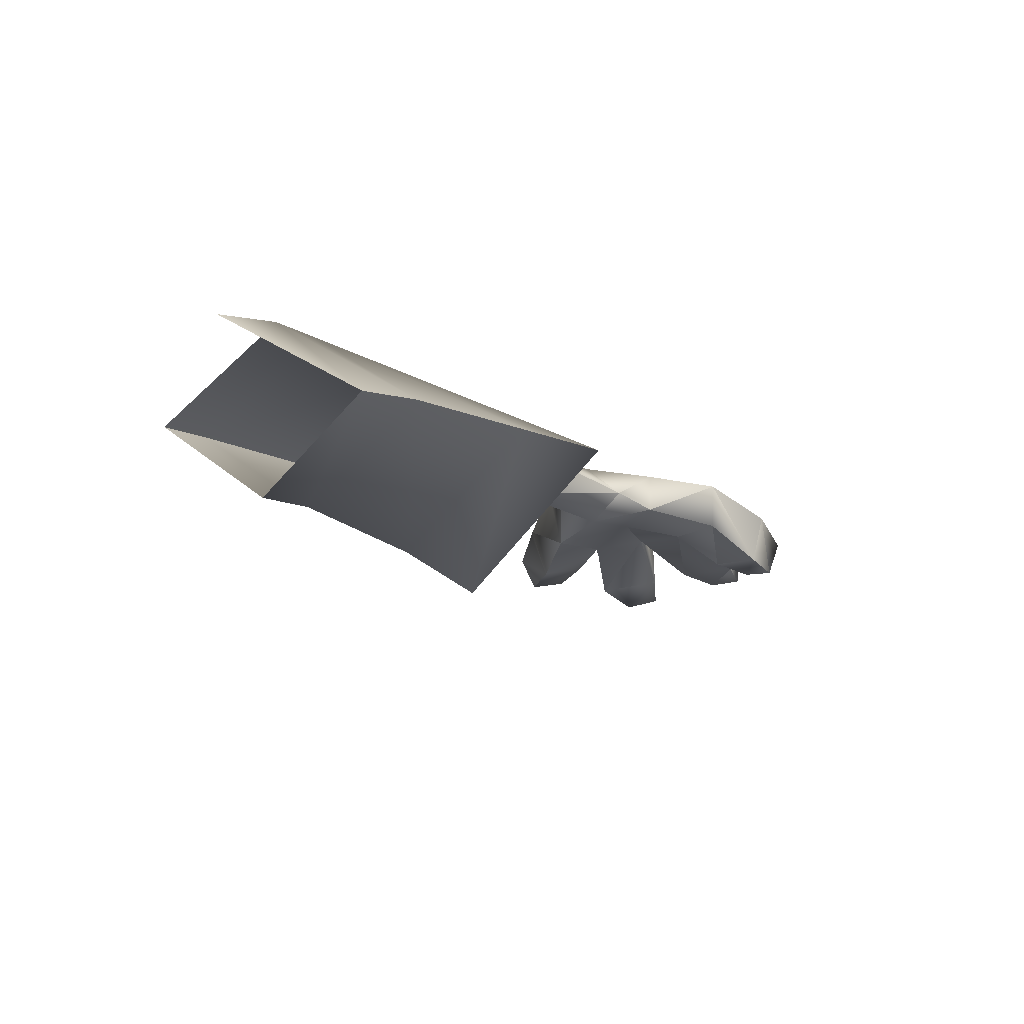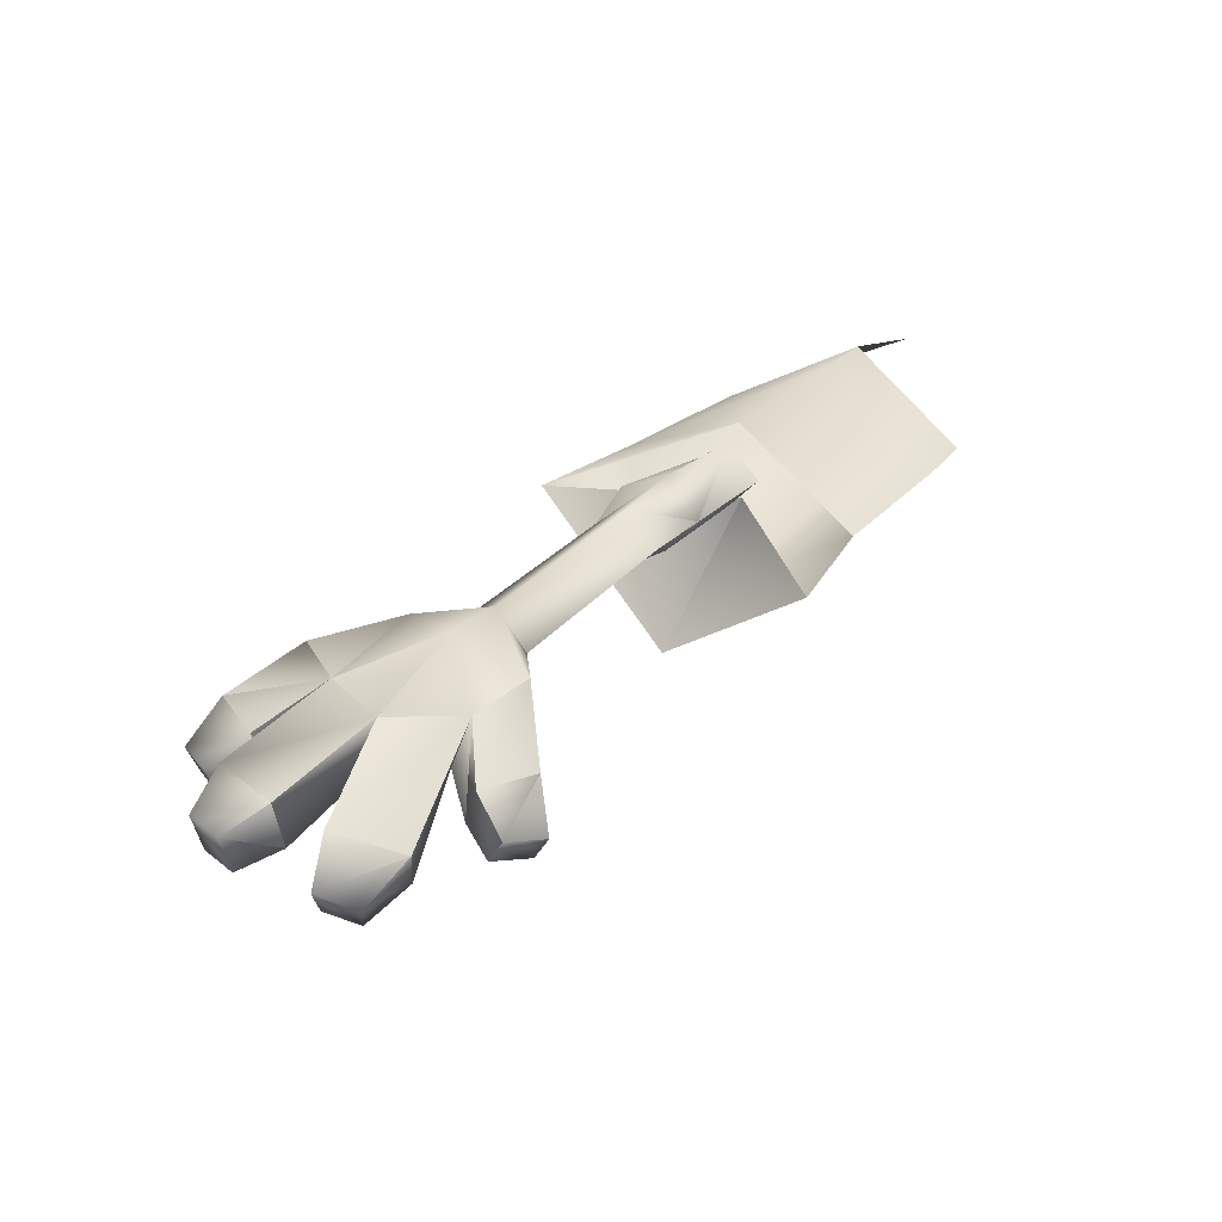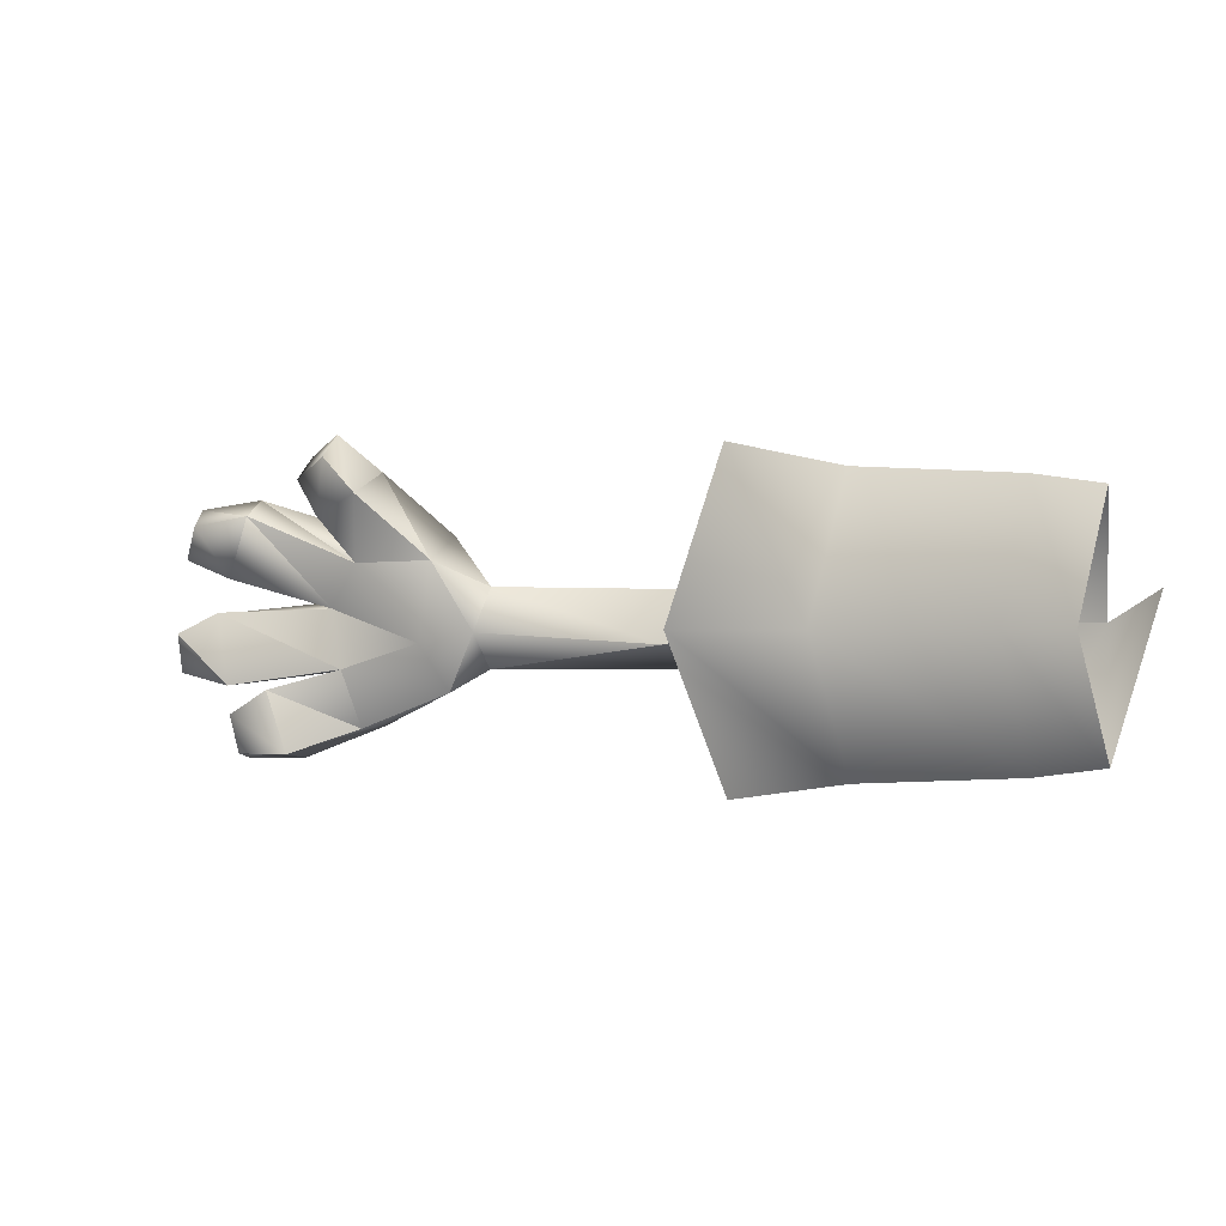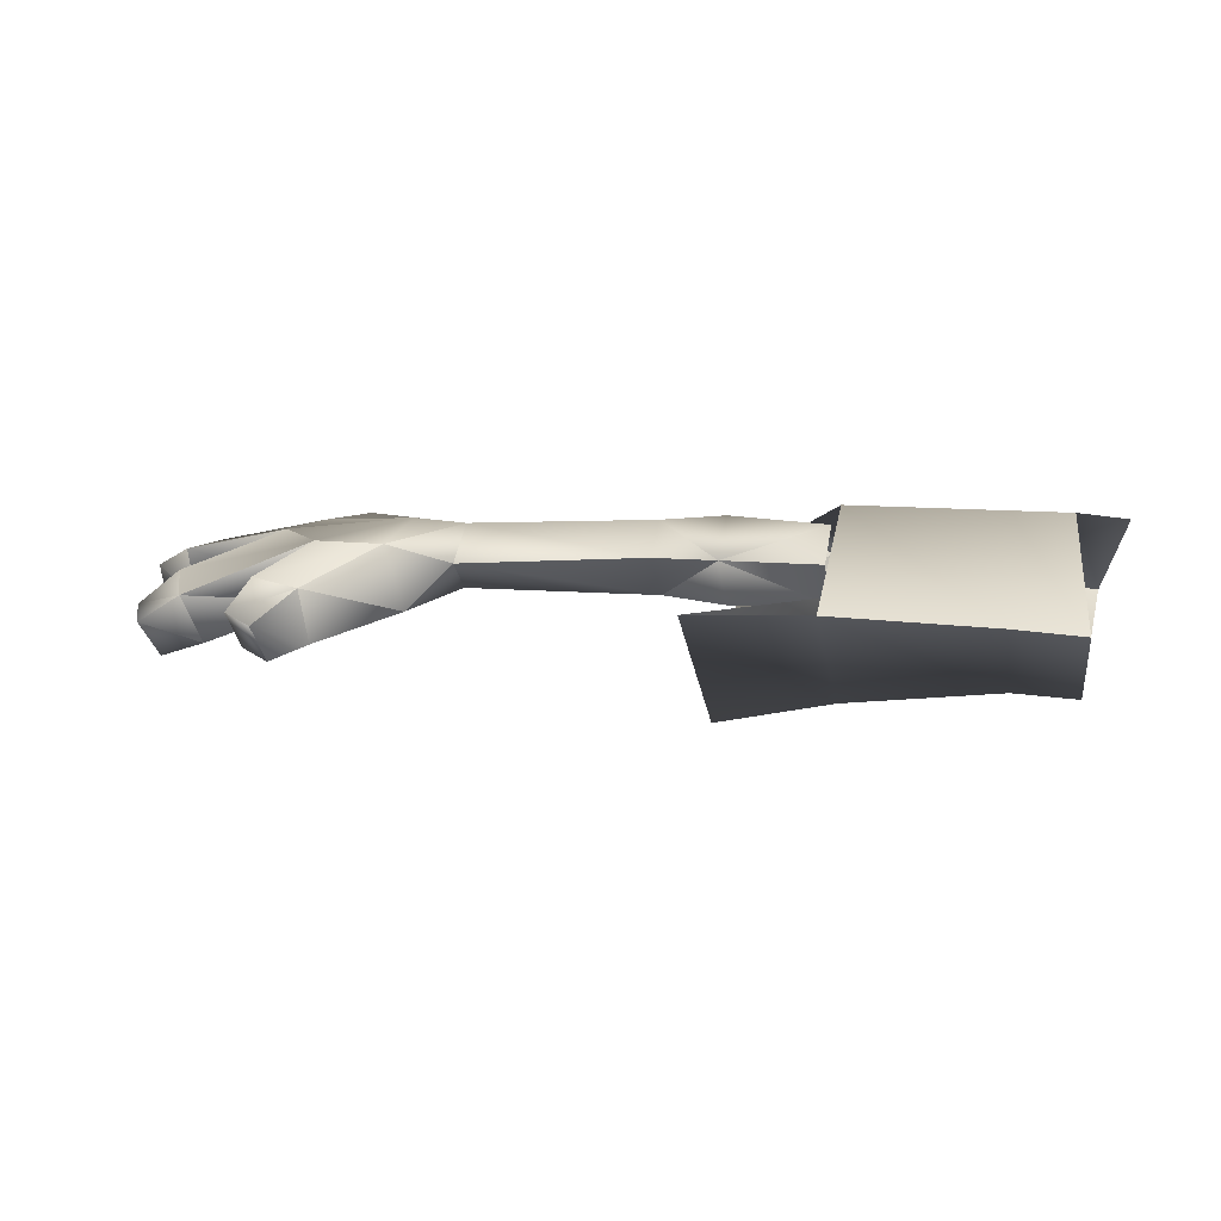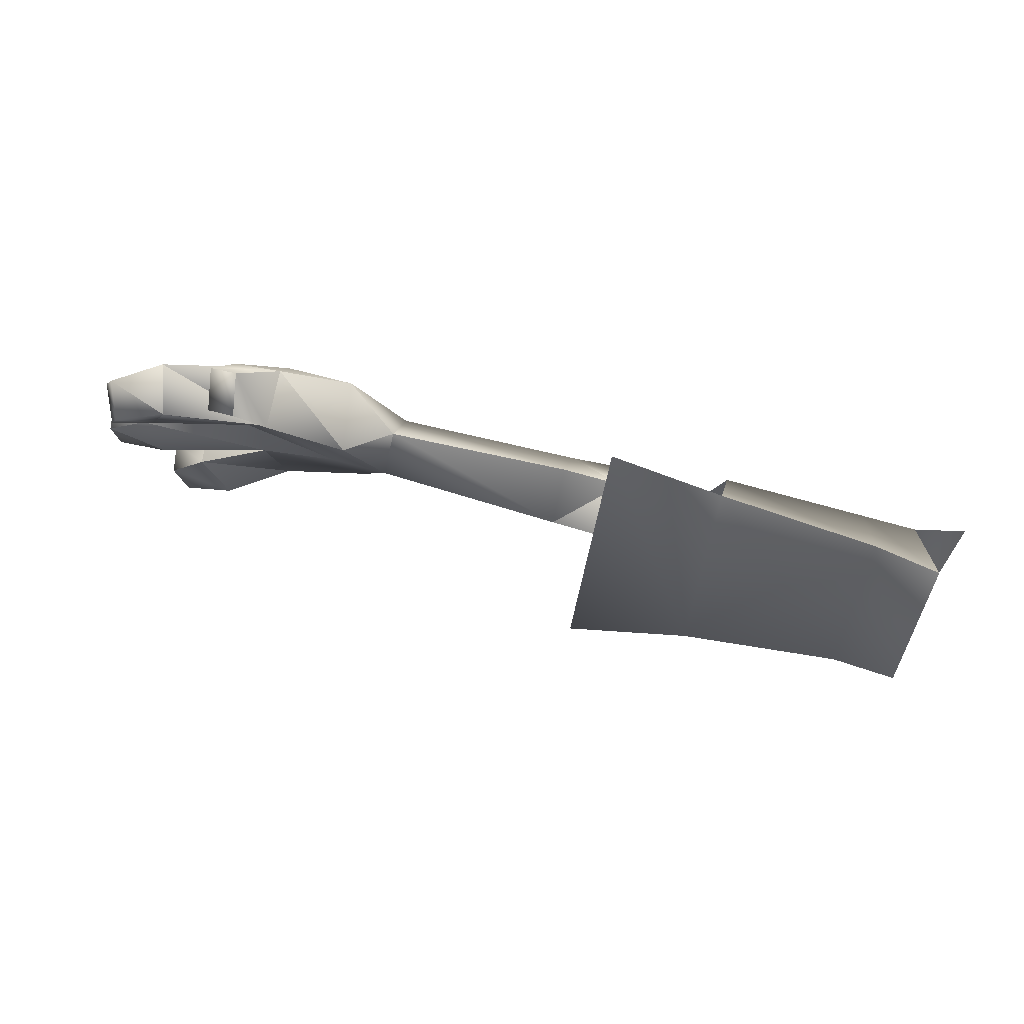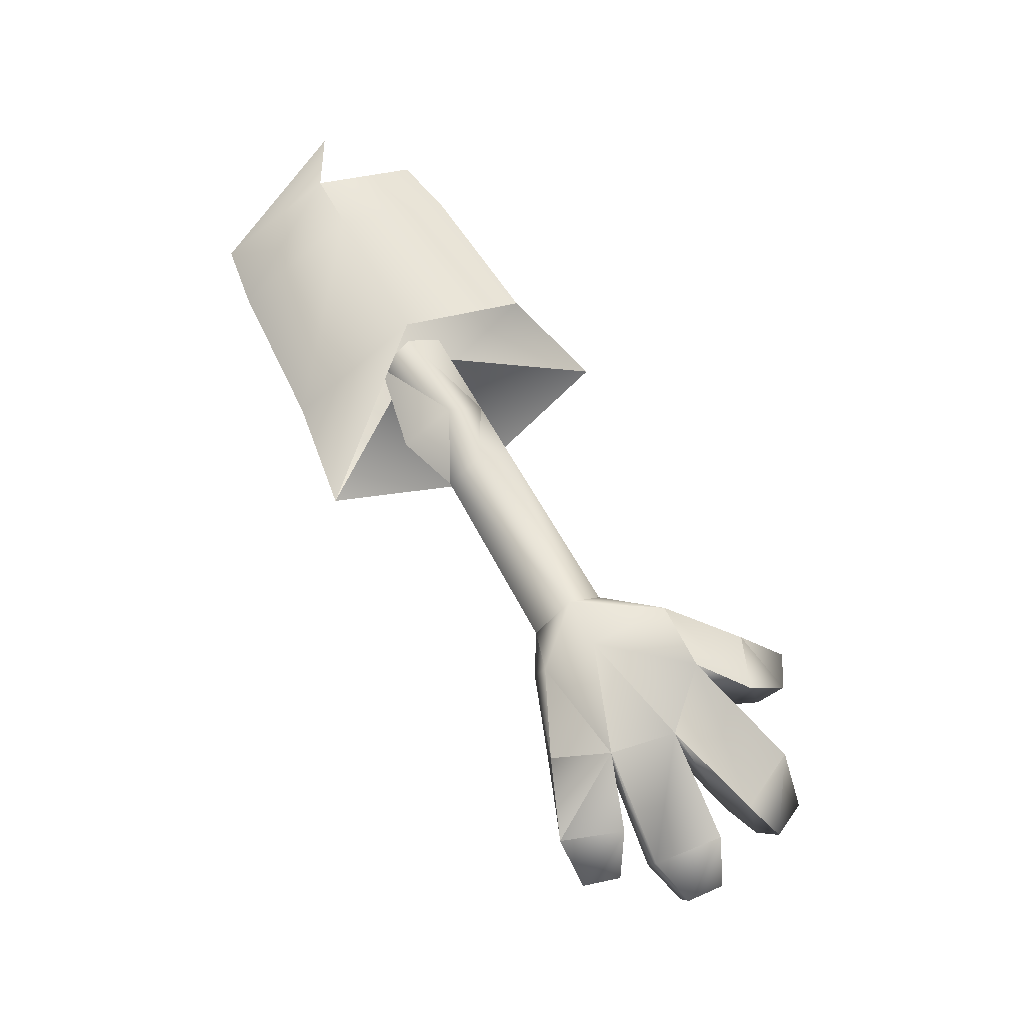
<metadata>
{"format":"obj","ext":"obj","renderer":"f3d","projection":"perspective","resolution":1024,"background":"white","views":[{"elev":-11.7,"azim":122.1,"up":"+Y"},{"elev":34.1,"azim":-51.7,"up":"+Y"},{"elev":1.6,"azim":24.7,"up":"+Z"},{"elev":10.7,"azim":13.5,"up":"+Y"},{"elev":69.0,"azim":16.4,"up":"+Z"},{"elev":68.1,"azim":-120.3,"up":"+Y"}]}
</metadata>
<code>
o mesh04052.001
v -1.02 0.08252 -0.4313
v -1.034 -0.3271 0.04829
v -0.6726 0.06367 0.07211
v -2.575 0.03372 -0.258
v -2.469 0.1187 -0.1836
v -2.536 0.02486 -0.3706
v -2.392 0.1066 -0.3705
v -2.251 0.202 -0.1034
v -2.171 0.2013 -0.2745
v -2.298 0.2009 0.1022
v -2.598 0.08329 0.2021
v -2.143 0.1988 0.2819
v -2.657 -0.04361 0.3725
v -2.508 0.04664 0.4022
v -2.708 -0.01349 0.2572
v -2.604 0.1221 -0.1524
v -2.746 0.06343 -0.1167
v -2.759 0.0597 -0.00042
v -2.636 0.1236 0.06424
v -2.164 0.05099 -0.2722
v -2.227 0.03795 -0.09826
v -2.436 -0.04204 -0.1596
v -2.653 -0.1263 0.223
v -2.543 -0.06936 0.1678
v -2.61 -0.1503 0.3226
v -2.716 -0.06632 -0.1144
v -2.574 -0.04108 -0.1499
v -2.73 -0.07004 0.002012
v -2.159 0.009323 0.2159
v -2.259 -0.03977 0.3507
v -2.296 -0.08457 0.4569
v -2.281 0.1107 0.4126
v -2.117 0.09685 0.4817
v -1.897 -0.007077 0.2241
v -1.93 0.1988 0.2943
v 0.1097 0.3175 0.1552
v -2.196 -0.1064 0.5216
v -2.216 0.006083 0.5908
v -2.317 0.02792 0.5261
v -1.032 0.08252 0.5505
v -1.192 0.1633 -0.08066
v -1.193 0.2557 0.03396
v -0.9991 0.2736 0.02748
v -1.001 0.1633 0.1463
v -0.7002 0.2589 0.03925
v -1.193 0.03016 -0.006412
v -1.195 0.1633 0.1439
v -1.773 0.1249 0.1473
v -1.766 0.2271 0.03636
v -2.359 -0.05412 -0.3465
v -2.542 -0.07496 -0.2339
v -2.503 -0.08382 -0.3466
v -2.607 -0.03961 0.0666
v -2.262 0.04519 0.08046
v -1.969 0.04227 -0.0167
v -1.882 0.07515 -0.1603
v -2.461 -0.09983 0.3523
v -2.112 -0.07453 0.4174
v -0.9971 0.1749 -0.1406
v -0.6988 0.1633 -0.07208
v -0.9991 0.01547 0.02748
v -0.7002 0.03016 0.03883
v -0.7016 0.1633 0.1501
v -1.916 0.2054 -0.1438
v -1.928 0.2357 0.02732
v -0.6776 0.08252 0.4765
v -0.1859 0.06469 0.45
v -0.6724 0.3175 0.0527
v -0.212 0.3175 0.05838
v -0.6673 0.08252 -0.3711
v -0.1763 0.06469 -0.3326
v -0.6724 -0.2486 0.0527
v -0.1938 -0.1913 0.05856
v 0.02185 0.04685 0.4199
v -0.03546 0.3175 0.06056
v 0.03069 0.04685 -0.2973
v 0.001105 -0.1996 0.06091
v -1.782 0.03168 0.01801
v -1.775 0.1249 -0.09273
f 1 2 3
f 4 5 6
f 7 8 9
f 10 11 12
f 13 14 15
f 8 16 10
f 17 18 19
f 20 21 22
f 23 24 25
f 26 27 28
f 29 30 12
f 30 31 32
f 33 34 35
f 37 38 39
f 38 33 39
f 2 40 3
f 41 42 43
f 42 44 43
f 43 44 45
f 46 47 48
f 47 49 48
f 48 49 35
f 20 22 50
f 22 51 50
f 50 51 52
f 28 27 53
f 27 21 53
f 53 21 54
f 29 54 55
f 54 21 55
f 55 21 56
f 25 24 57
f 24 54 57
f 57 54 29
f 21 8 5
f 8 7 5
f 5 7 6
f 54 10 19
f 10 16 19
f 19 16 17
f 29 12 14
f 12 11 14
f 14 11 15
f 34 33 58
f 33 38 58
f 58 38 37
f 59 60 61
f 60 62 61
f 61 62 44
f 62 63 44
f 44 63 45
f 21 20 56
f 20 9 56
f 56 9 64
f 9 8 64
f 64 8 65
f 8 10 65
f 65 10 12
f 66 67 68
f 67 69 68
f 68 69 70
f 69 71 70
f 70 71 72
f 71 73 72
f 72 73 66
f 73 67 66
f 75 36 76
f 75 69 74
f 69 67 74
f 74 67 77
f 67 73 77
f 77 73 76
f 73 71 76
f 76 71 75
f 71 69 75
f 66 40 72
f 40 2 72
f 72 2 70
f 2 1 70
f 70 1 68
f 21 5 22
f 5 4 22
f 22 4 51
f 4 6 51
f 51 6 52
f 6 7 52
f 52 7 50
f 7 9 50
f 50 9 20
f 54 19 53
f 19 18 53
f 53 18 28
f 18 17 28
f 28 17 26
f 17 16 26
f 26 16 27
f 16 8 27
f 27 8 21
f 29 14 57
f 14 13 57
f 57 13 25
f 13 15 25
f 25 15 23
f 15 11 23
f 23 11 24
f 11 10 24
f 24 10 54
f 35 34 48
f 34 78 48
f 48 78 46
f 78 79 46
f 46 79 41
f 79 49 41
f 41 49 42
f 49 47 42
f 42 47 44
f 47 46 44
f 44 46 61
f 46 41 61
f 61 41 59
f 41 43 59
f 59 43 60
f 43 45 60
f 30 32 12
f 32 35 12
f 12 35 65
f 35 49 65
f 65 49 64
f 49 79 64
f 64 79 56
f 79 78 56
f 56 78 55
f 78 34 55
f 55 34 29
f 34 58 29
f 29 58 30
f 58 37 30
f 30 37 31
f 37 39 31
f 31 39 32
f 39 33 32
f 32 33 35

</code>
